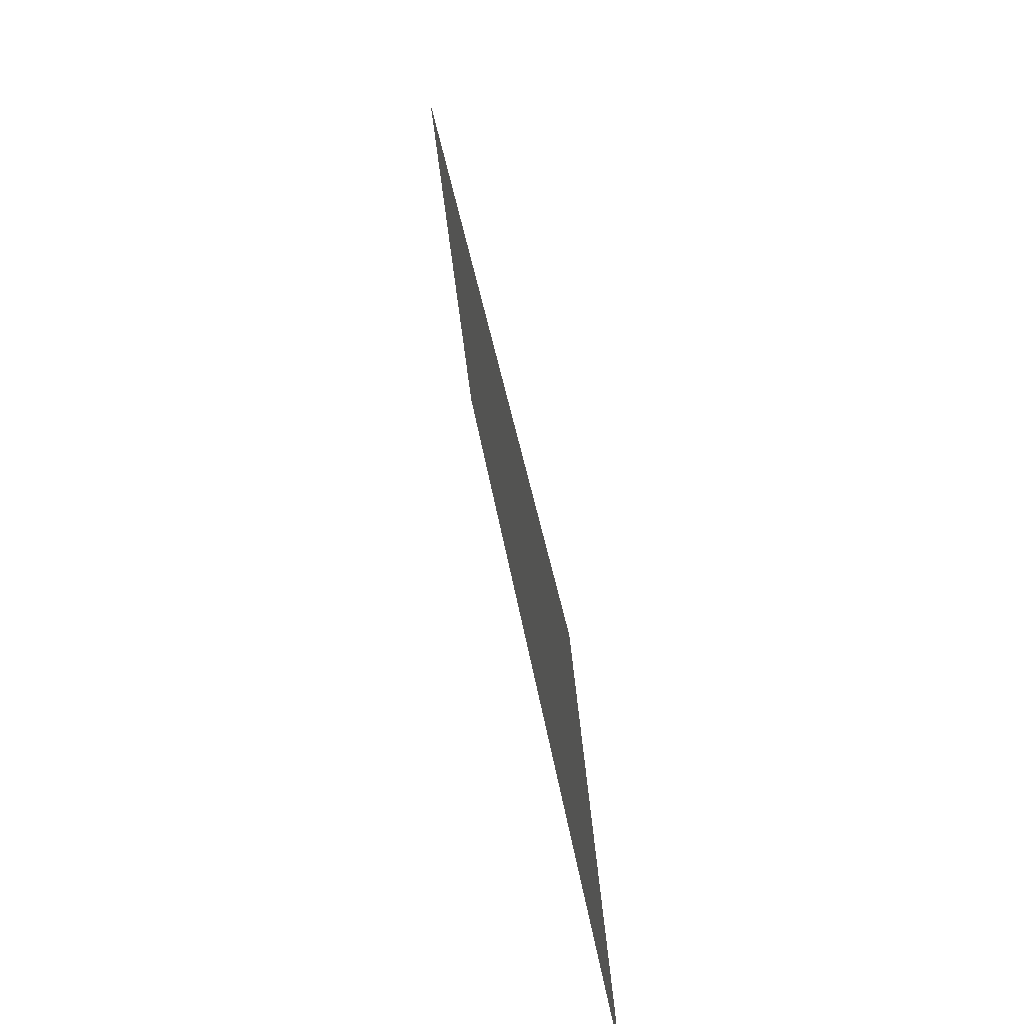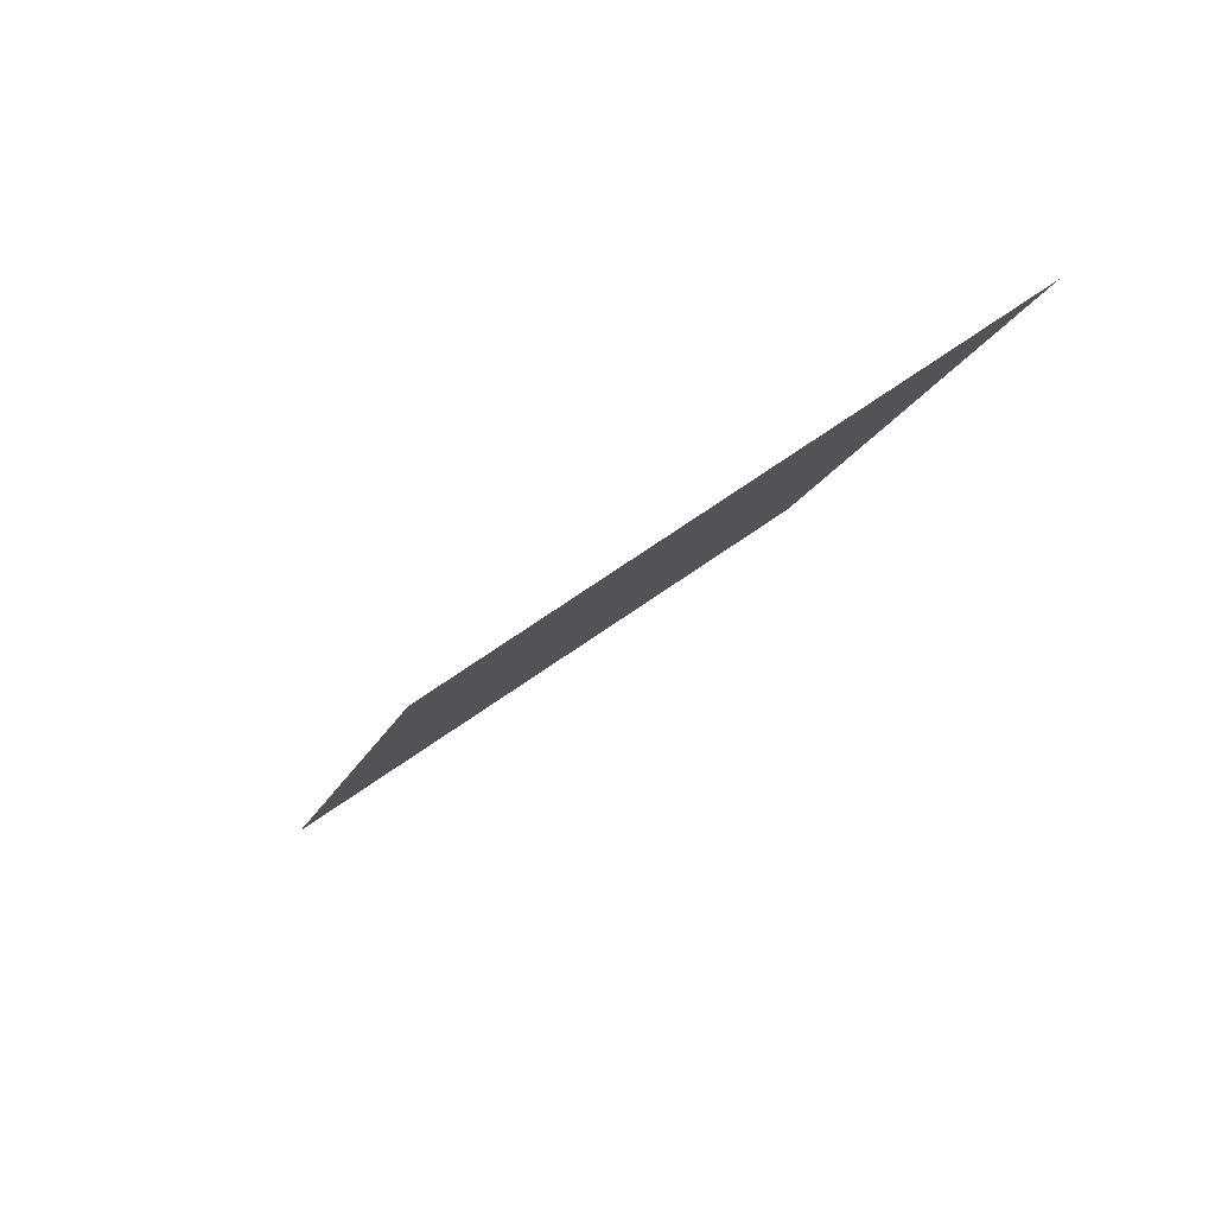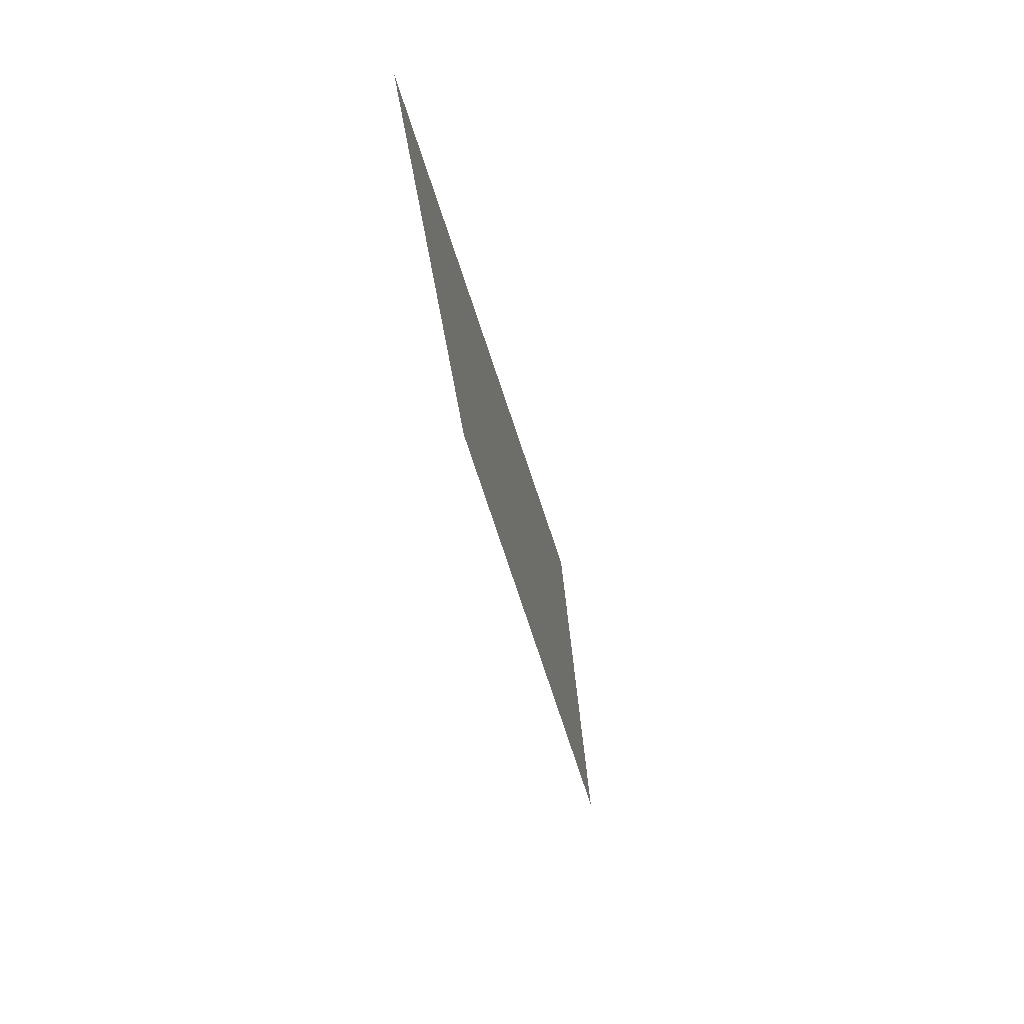
<metadata>
{"format":"obj","ext":"obj","renderer":"f3d","projection":"perspective","resolution":1024,"background":"white","views":[{"elev":0.3,"azim":73.4,"up":"+Z"},{"elev":74.4,"azim":161.5,"up":"+Z"},{"elev":17.2,"azim":-73.1,"up":"+Z"}]}
</metadata>
<code>
o mesh5/mesh5-geometry#mesh5-geometry
v 0.1345 0.6882 0.4753
v 0.1319 0.6882 0.4771
v 0.1305 0.6882 0.4798
v 0.1356 0.6882 0.4726
f 1 2 3
f 2 1 4
f 3 2 1
f 4 1 2

</code>
